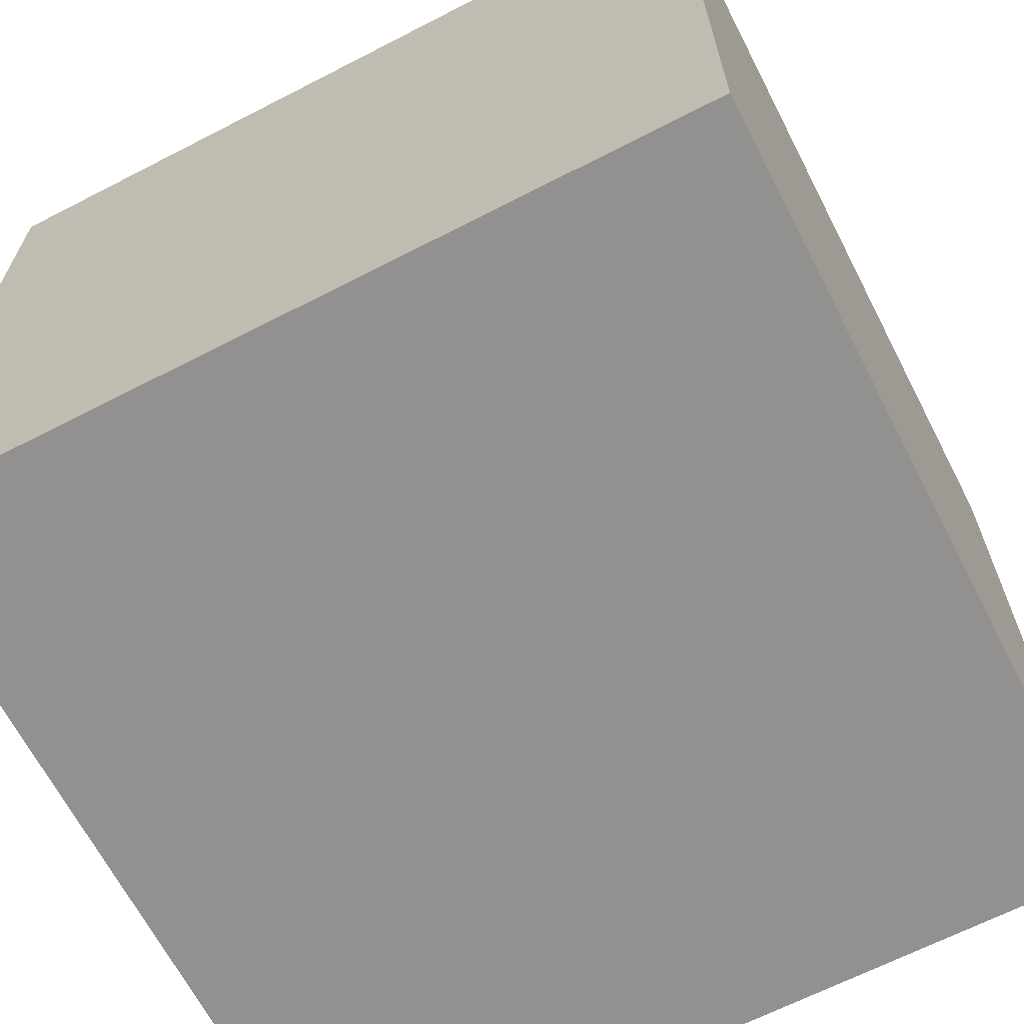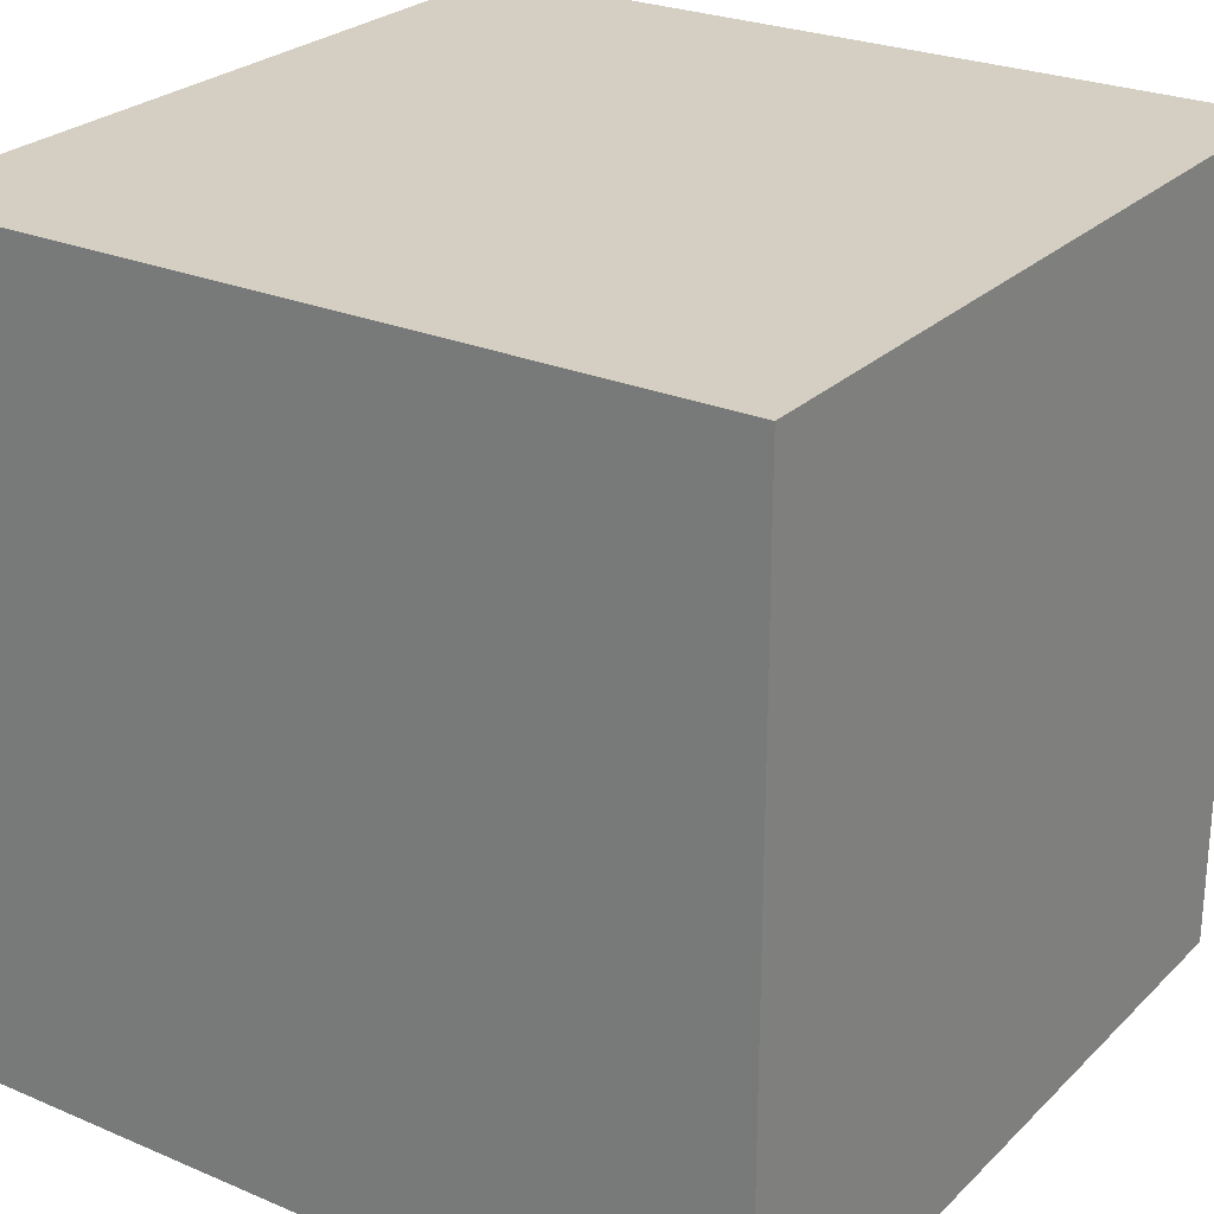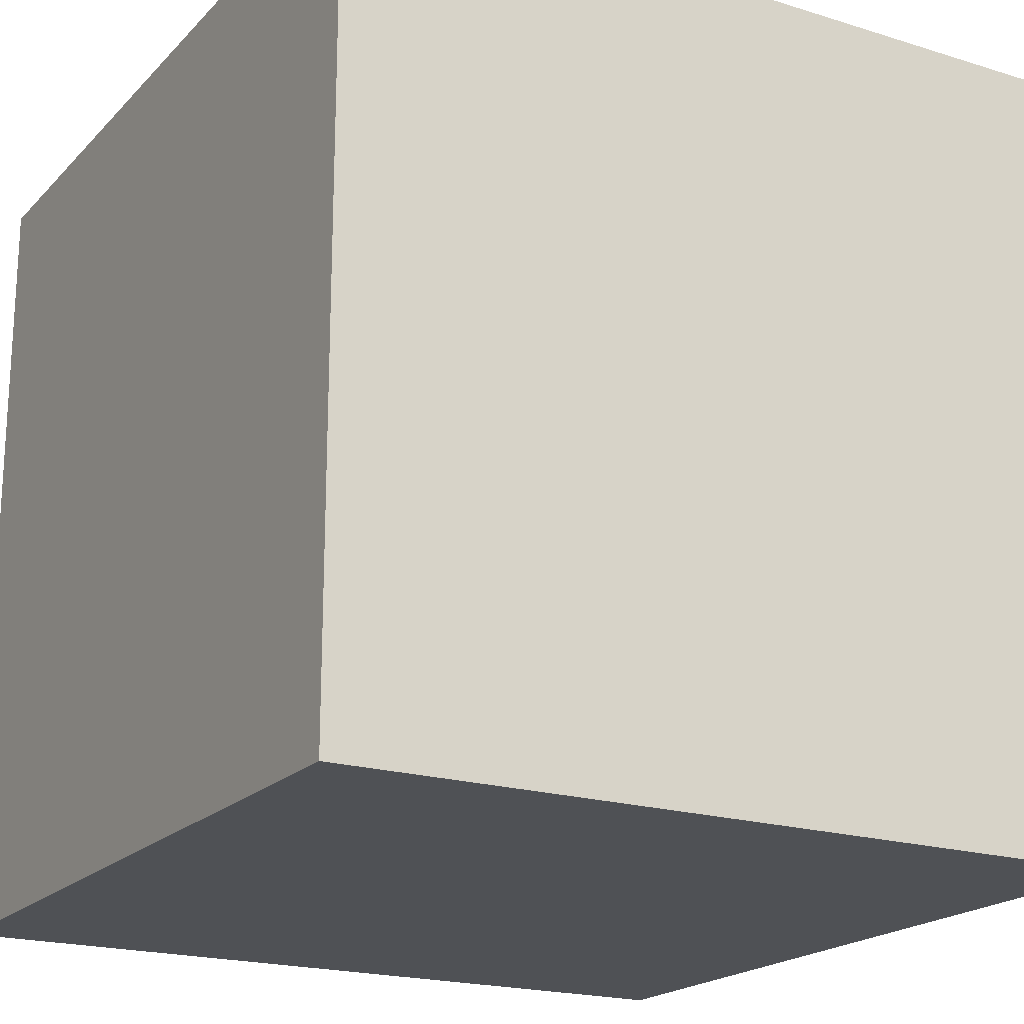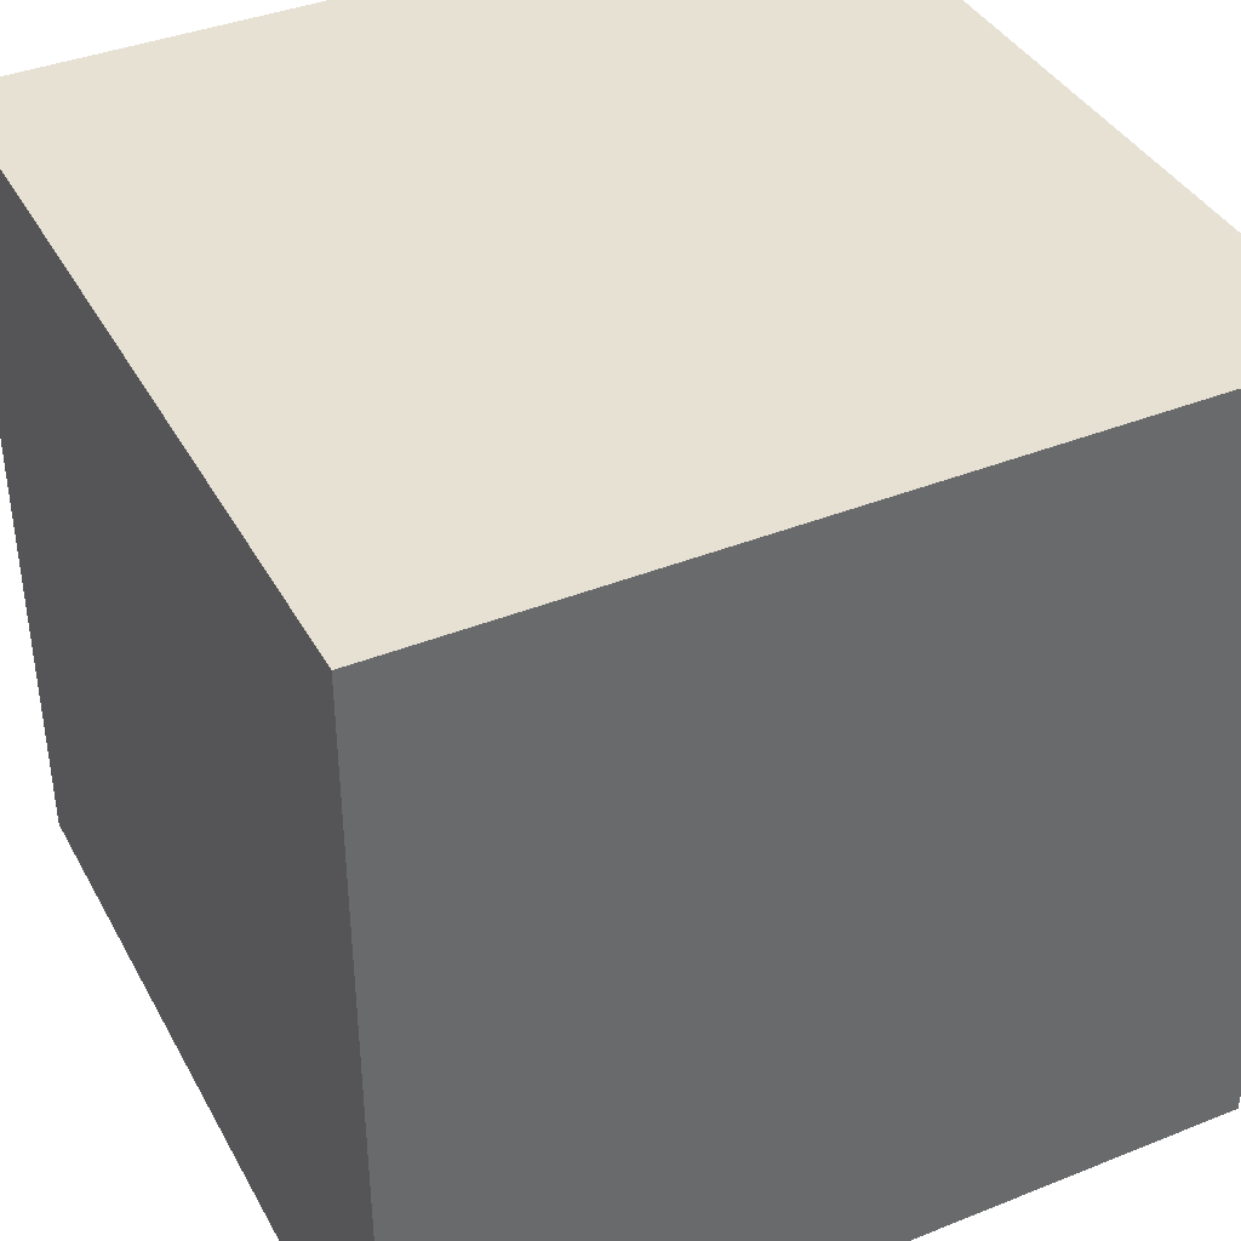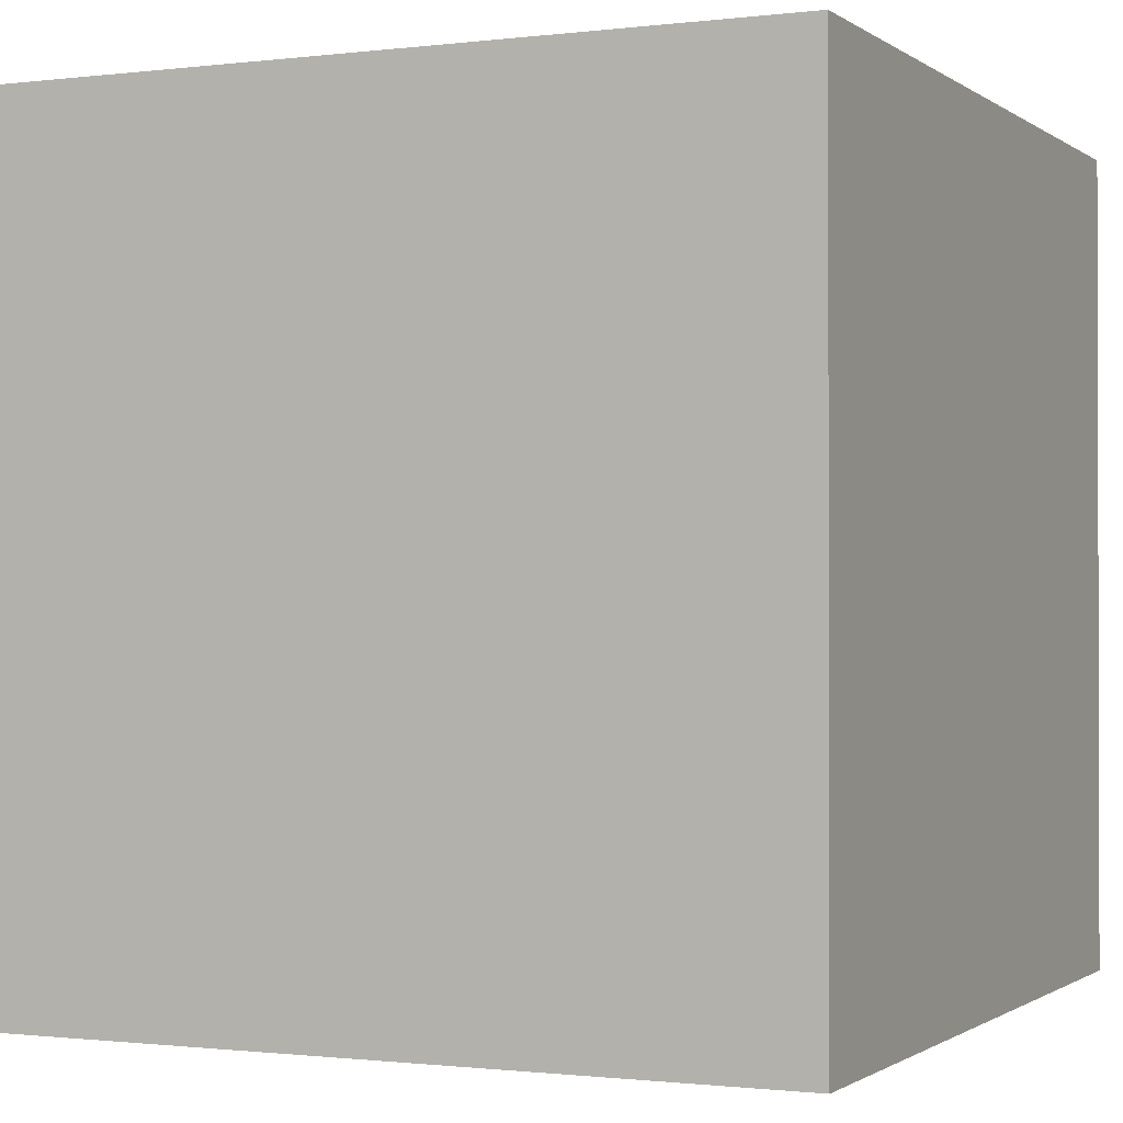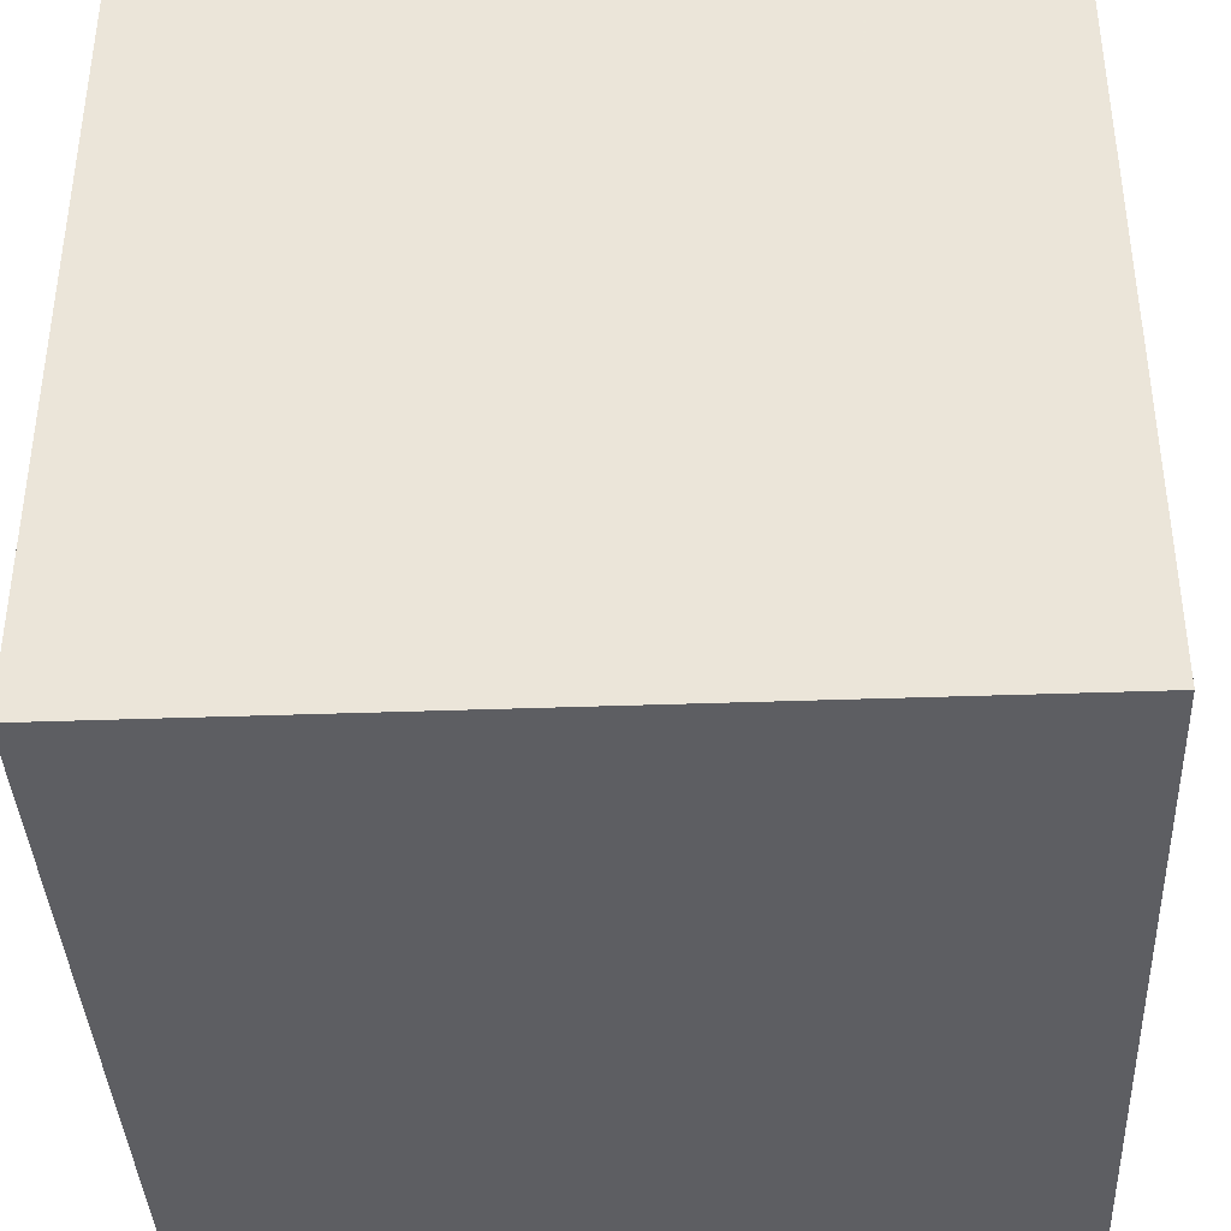
<metadata>
{"format":"obj","ext":"obj","renderer":"f3d","projection":"perspective","resolution":1024,"background":"white","views":[{"elev":-66.1,"azim":-62.7,"up":"+Z"},{"elev":25.8,"azim":124.1,"up":"+Z"},{"elev":-19.9,"azim":150.1,"up":"+Y"},{"elev":39.4,"azim":-116.4,"up":"+Y"},{"elev":-0.9,"azim":24.6,"up":"+Y"},{"elev":-38.9,"azim":-87.4,"up":"+Z"}]}
</metadata>
<code>
g
v 1 1 -1
v 1 -1 -1
v -1 -1 -1
v -1 1 -1
v -1 -1 1
v -1 1 1
v 1 -1 1
v 1 1 1
f 1 2 3
f 1 3 4
f 5 6 4
f 5 4 3
f 7 8 5
f 8 6 5
f 2 1 7
f 1 8 7
f 1 4 8
f 4 6 8
f 2 7 5
f 2 5 3

</code>
